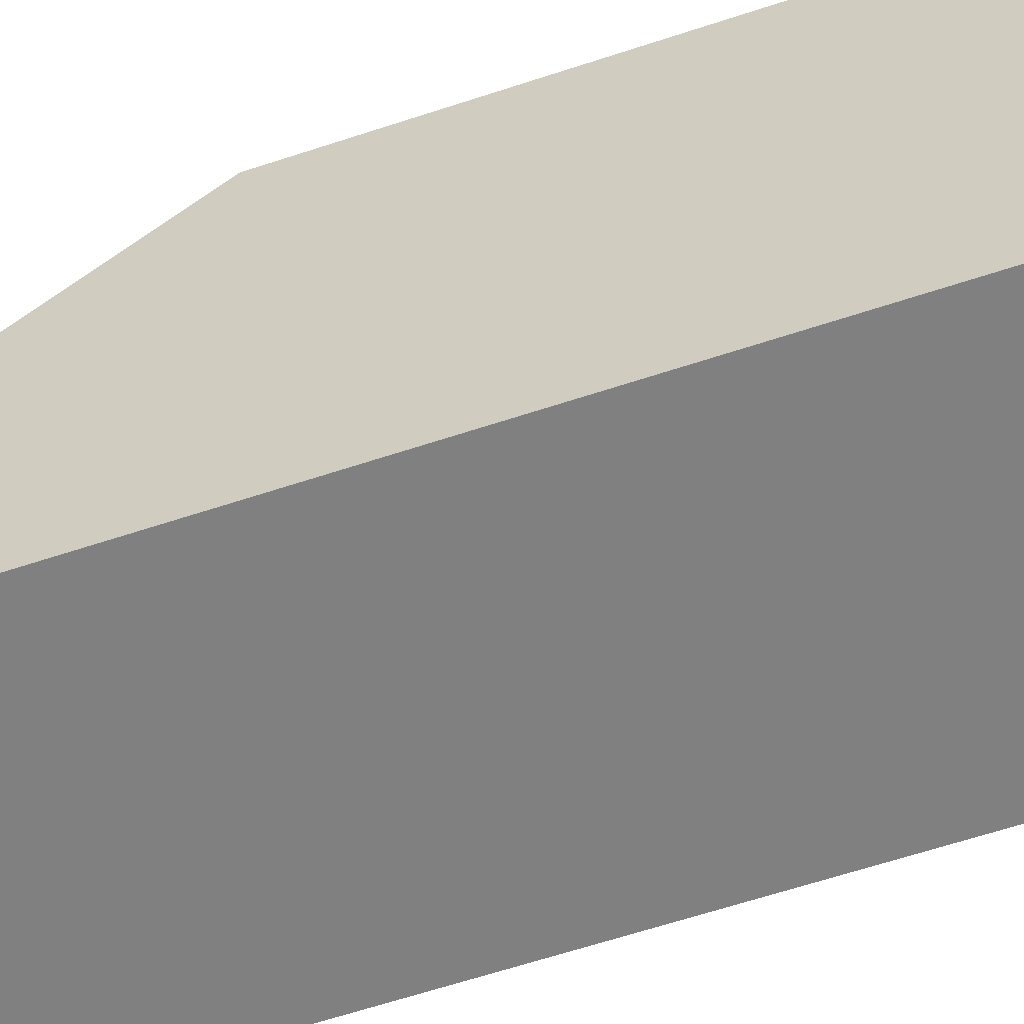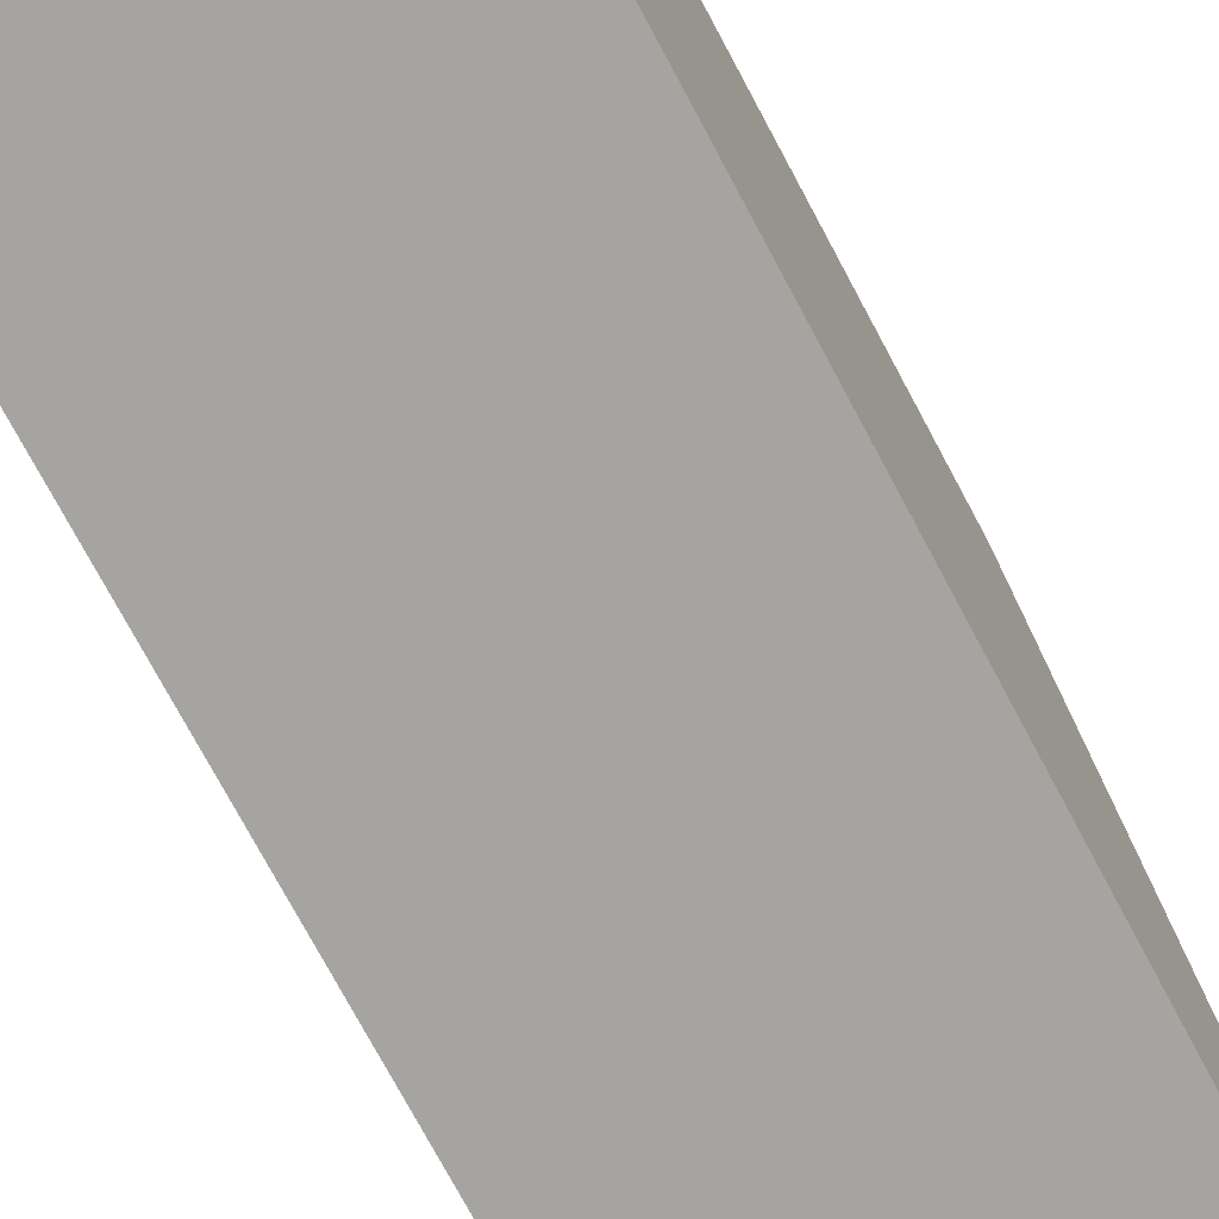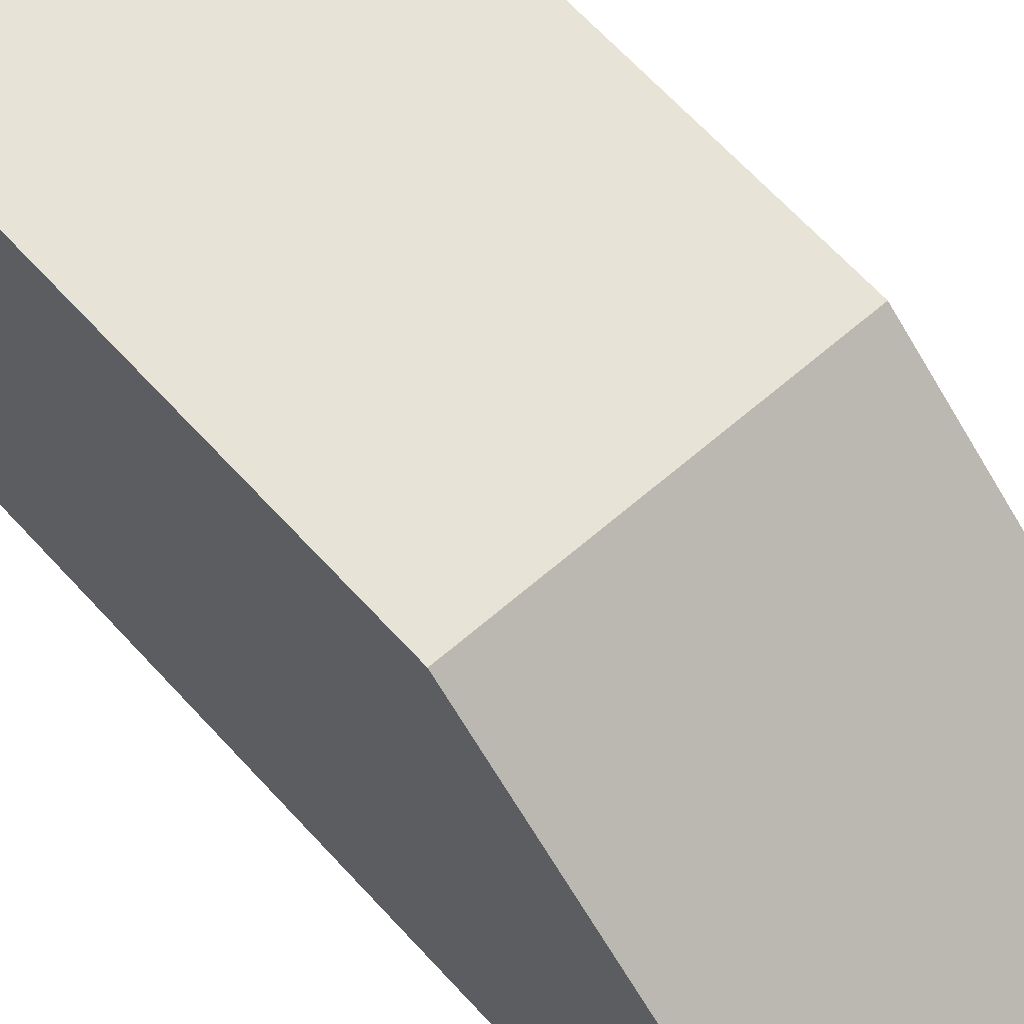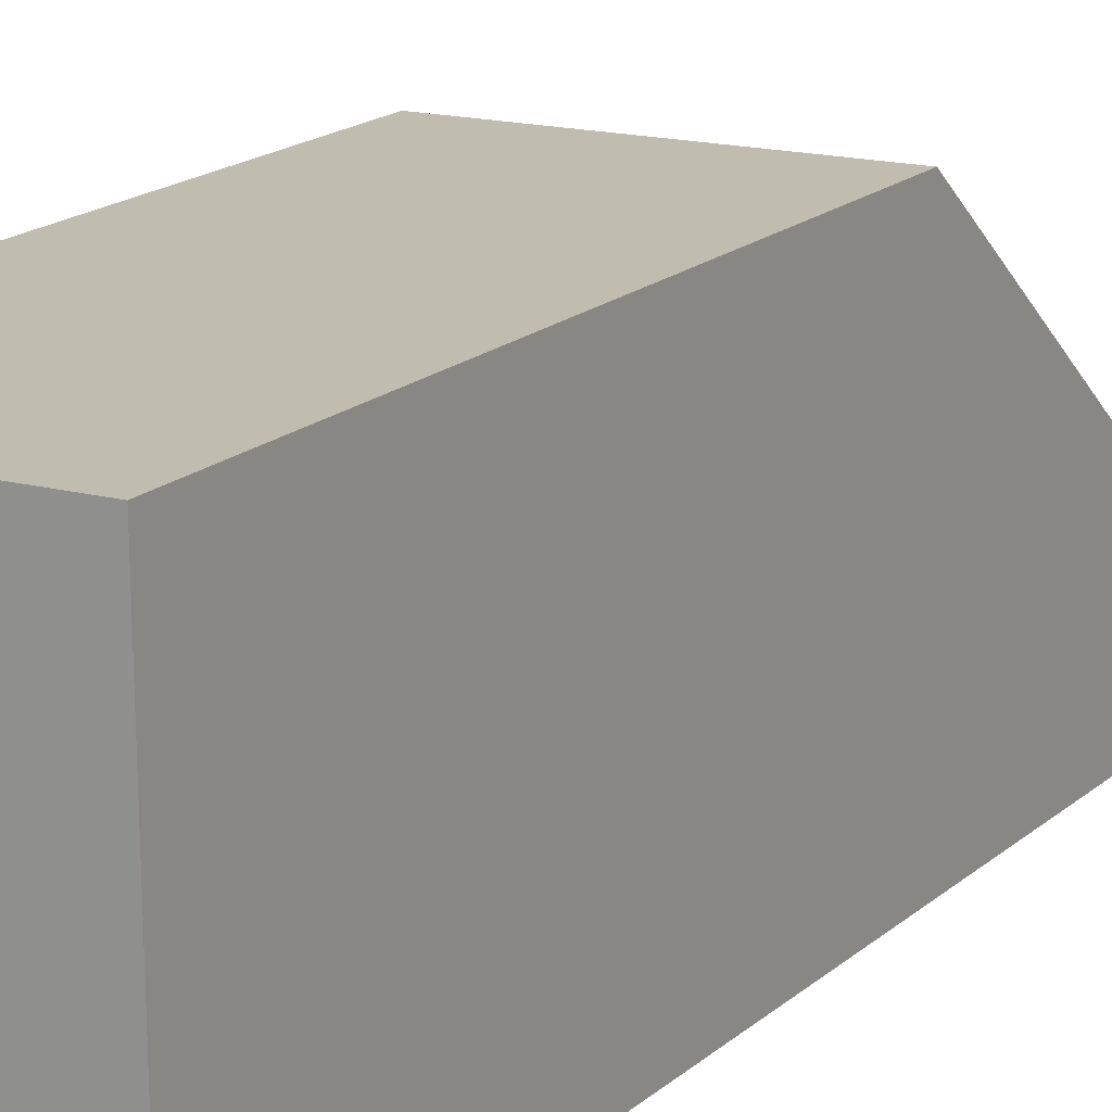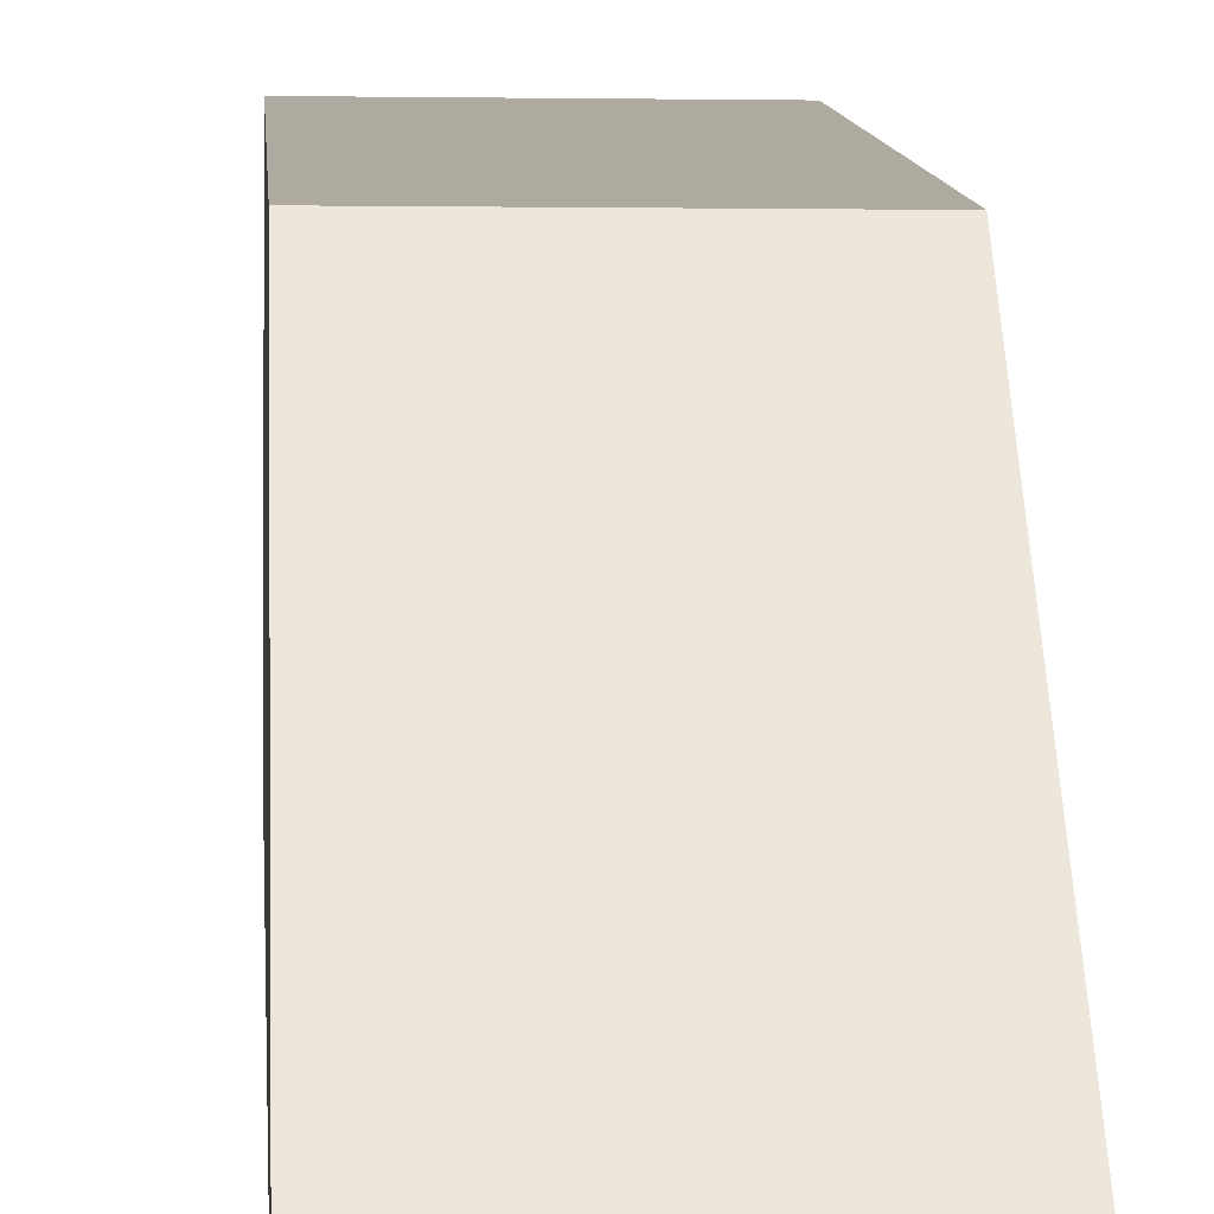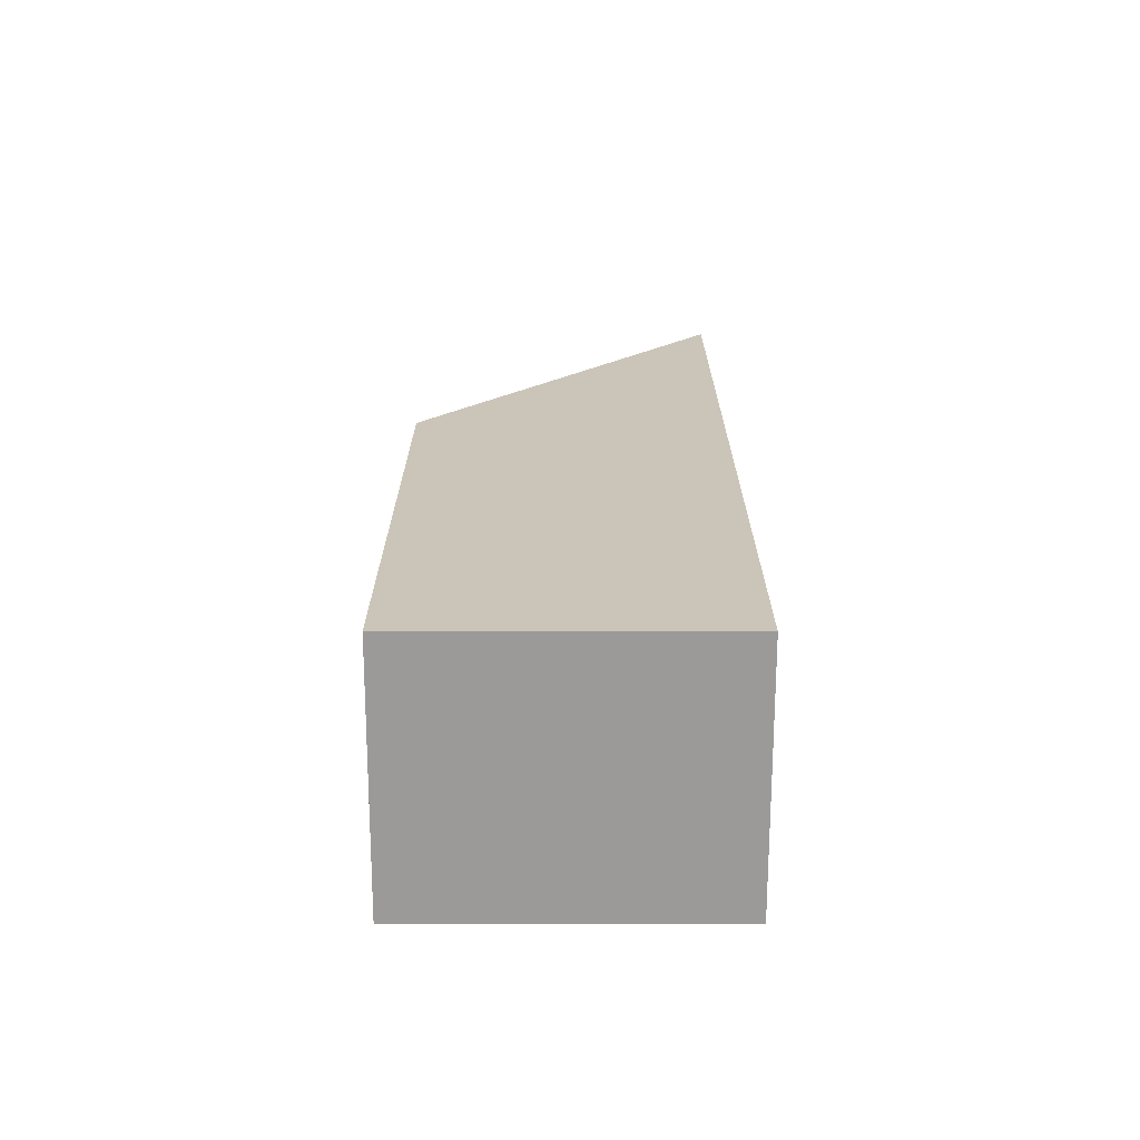
<metadata>
{"format":"obj","ext":"obj","renderer":"f3d","projection":"perspective","resolution":1024,"background":"white","views":[{"elev":-60.7,"azim":-71.1,"up":"+Z"},{"elev":-72.8,"azim":27.9,"up":"+Z"},{"elev":63.1,"azim":138.2,"up":"+Z"},{"elev":16.7,"azim":30.4,"up":"+Z"},{"elev":9.4,"azim":176.2,"up":"+Z"},{"elev":-69.5,"azim":89.2,"up":"+Y"}]}
</metadata>
<code>
o Events-PupitreD_Cube.009
v 0.5024 -0.5 -0.1884
v 0.5024 0.7768 -0.1884
v 0.8453 0.7768 -0.1841
v 0.8453 -0.5 -0.1841
v 0.84 0.2593 0.2415
v 0.84 -0.5 0.2415
v 0.4971 0.2593 0.2372
v 0.4971 -0.5 0.2372
f 1 2 3 4
f 4 3 5 6
f 6 5 7 8
f 8 7 2 1
f 4 6 8 1
f 5 3 2 7

</code>
